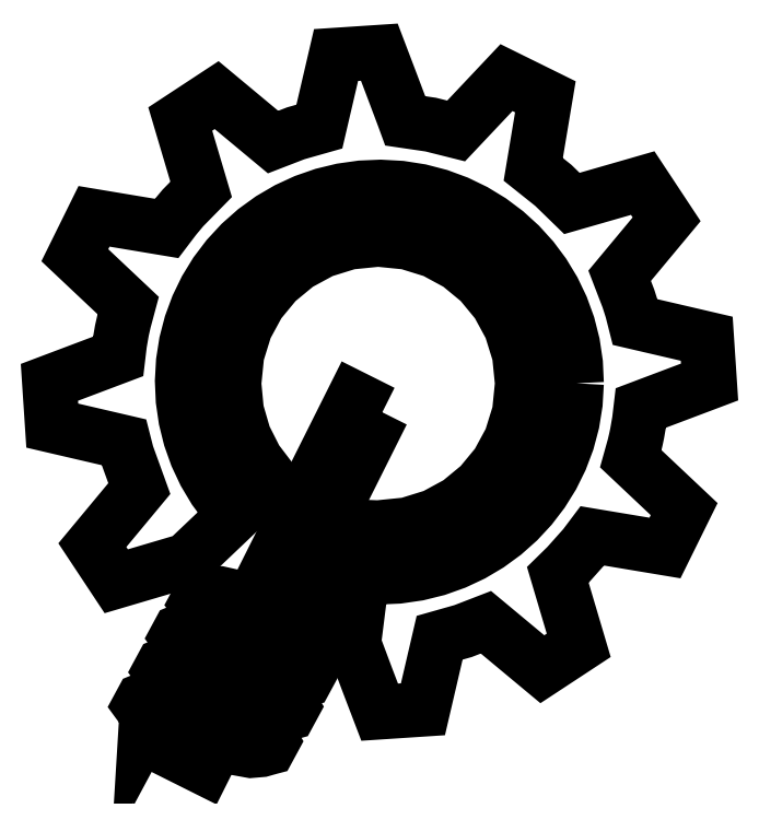
<metadata>
{"format":"dxf","ext":"dxf","renderer":"ezdxf+matplotlib","layout":"modelspace","background":"white","min_lineweight":24,"dpi":150}
</metadata>
<code>
0
SECTION
2
ENTITIES
0
LWPOLYLINE
8
nova-labs_logo
90
2
70
0
10
-57.88
20
-56.21
30
0
10
-57.81
20
-56.08
30
0
0
LWPOLYLINE
8
nova-labs_logo
90
2
70
0
10
-64.32
20
-67.15
30
0
10
-64.25
20
-67.02
30
0
0
LWPOLYLINE
8
nova-labs_logo
90
2
70
0
10
-57.81
20
-56.08
30
0
10
-57.88
20
-56.21
30
0
0
LWPOLYLINE
8
nova-labs_logo
90
2
70
0
10
-69.77
20
-78.22
30
0
10
-69.7
20
-78.09
30
0
0
LWPOLYLINE
8
nova-labs_logo
90
2
70
0
10
-64.25
20
-67.02
30
0
10
-64.32
20
-67.15
30
0
0
LWPOLYLINE
8
nova-labs_logo
90
2
70
0
10
-76.44
20
-89.59
30
0
10
-76.37
20
-89.46
30
0
0
LWPOLYLINE
8
nova-labs_logo
90
2
70
0
10
-69.7
20
-78.09
30
0
10
-69.77
20
-78.22
30
0
0
LWPOLYLINE
8
nova-labs_logo
90
2
70
0
10
-76.37
20
-89.46
30
0
10
-76.44
20
-89.59
30
0
0
LWPOLYLINE
8
gear
90
129
70
0
10
64.52
20
21.17
30
0
10
64.15
20
14.64
30
0
10
63.13
20
8.295
30
0
10
61.51
20
2.18
30
0
10
59.3
20
-3.68
30
0
10
56.55
20
-9.251
30
0
10
53.28
20
-14.5
30
0
10
49.54
20
-19.4
30
0
10
45.34
20
-23.91
30
0
10
40.73
20
-28.01
30
0
10
35.74
20
-31.66
30
0
10
30.4
20
-34.83
30
0
10
24.74
20
-37.49
30
0
10
18.8
20
-39.6
30
0
10
12.6
20
-41.14
30
0
10
6.183
20
-42.07
30
0
10
-0.4202
20
-42.36
30
0
10
-5.676
20
-42.12
30
0
10
-8.431
20
-64.09
30
0
10
-4.129
20
-75.59
30
0
10
0.062
20
-86.57
30
0
10
14.24
20
-85.63
30
0
10
19.7
20
-62.19
30
0
10
27.4
20
-60
30
0
10
34.86
20
-57.12
30
0
10
53.34
20
-72.5
30
0
10
65.25
20
-64.67
30
0
10
58.41
20
-41.62
30
0
10
61.45
20
-38.64
30
0
10
67.13
20
-32.27
30
0
10
69.72
20
-28.82
30
0
10
93.49
20
-32.79
30
0
10
99.78
20
-20.05
30
0
10
82.29
20
-3.564
30
0
10
83.45
20
0.5722
30
0
10
83.95
20
2.668
30
0
10
84.39
20
4.764
30
0
10
85.11
20
8.901
30
0
10
85.6
20
13.09
30
0
10
108.1
20
21.59
30
0
10
107.2
20
35.76
30
0
10
83.73
20
41.22
30
0
10
82.73
20
45.13
30
0
10
81.52
20
48.94
30
0
10
78.65
20
56.39
30
0
10
94.04
20
74.89
30
0
10
86.21
20
86.75
30
0
10
63.02
20
80.07
30
0
10
56.93
20
86
30
0
10
50.36
20
91.24
30
0
10
54.33
20
115
30
0
10
41.59
20
121.3
30
0
10
25.1
20
103.8
30
0
10
16.8
20
105.9
30
0
10
8.445
20
107.1
30
0
10
7.921
20
108.6
30
0
10
4.143
20
118.7
30
0
10
3.978
20
119
30
0
10
-0.04839
20
129.6
30
0
10
-14.22
20
128.7
30
0
10
-19.68
20
105.3
30
0
10
-27.38
20
103.1
30
0
10
-34.85
20
100.2
30
0
10
-53.33
20
115.6
30
0
10
-65.24
20
107.7
30
0
10
-58.4
20
84.68
30
0
10
-64.36
20
78.61
30
0
10
-67.11
20
75.36
30
0
10
-67.11
20
75.3
30
0
10
-69.71
20
71.88
30
0
10
-93.48
20
75.85
30
0
10
-99.76
20
63.11
30
0
10
-82.28
20
46.62
30
0
10
-83.27
20
43.04
30
0
10
-83.66
20
41.5
30
0
10
-84.35
20
38.46
30
0
10
-85.09
20
34.16
30
0
10
-85.59
20
29.97
30
0
10
-108.1
20
21.47
30
0
10
-107.2
20
7.301
30
0
10
-83.71
20
1.841
30
0
10
-82.72
20
-2.048
30
0
10
-78.64
20
-13.33
30
0
10
-94.03
20
-31.8
30
0
10
-94.03
20
-31.86
30
0
10
-86.2
20
-43.69
30
0
10
-63.14
20
-36.88
30
0
10
-47.37
20
-21.88
30
0
10
-50.22
20
-18.66
30
0
10
-53.96
20
-13.59
30
0
10
-57.17
20
-8.211
30
0
10
-59.83
20
-2.557
30
0
10
-61.92
20
3.326
30
0
10
-63.42
20
9.396
30
0
10
-64.32
20
15.61
30
0
10
-64.59
20
21.93
30
0
10
-64.24
20
28.25
30
0
10
-63.27
20
34.45
30
0
10
-61.69
20
40.5
30
0
10
-59.53
20
46.36
30
0
10
-56.81
20
51.98
30
0
10
-53.53
20
57.33
30
0
10
-49.73
20
62.35
30
0
10
-45.41
20
67.01
30
0
10
-40.65
20
71.23
30
0
10
-35.53
20
74.94
30
0
10
-30.1
20
78.11
30
0
10
-24.39
20
80.74
30
0
10
-18.44
20
82.81
30
0
10
-12.31
20
84.3
30
0
10
-6.033
20
85.19
30
0
10
0.3494
20
85.46
30
0
10
6.948
20
85.09
30
0
10
13.35
20
84.09
30
0
10
19.53
20
82.48
30
0
10
25.45
20
80.29
30
0
10
31.08
20
77.57
30
0
10
36.38
20
74.33
30
0
10
41.33
20
70.63
30
0
10
45.89
20
66.47
30
0
10
50.03
20
61.91
30
0
10
53.71
20
56.97
30
0
10
56.92
20
51.68
30
0
10
59.6
20
46.08
30
0
10
61.74
20
40.19
30
0
10
63.29
20
34.06
30
0
10
64.23
20
27.71
30
0
10
64.52
20
21.17
30
0
10
64.52
20
21.17
30
0
0
LWPOLYLINE
8
threads
90
24
70
1
10
-16.6
20
-62.9
30
0
10
-18.87
20
-59.04
30
0
10
-19
20
-58.11
30
0
10
-19.49
20
-58.96
30
0
10
-24.27
20
-57.75
30
0
10
-36.95
20
-52.8
30
0
10
-49.08
20
-48.43
30
0
10
-52.49
20
-47.67
30
0
10
-54.67
20
-47.55
30
0
10
-56.94
20
-48.43
30
0
10
-59.1
20
-49.32
30
0
10
-59.89
20
-50.78
30
0
10
-58.35
20
-52.88
30
0
10
-57.72
20
-54.45
30
0
10
-57.81
20
-56.08
30
0
10
-57.13
20
-54.81
30
0
10
-54.83
20
-55.14
30
0
10
-50.72
20
-56.53
30
0
10
-38.55
20
-61.47
30
0
10
-29.26
20
-64.77
30
0
10
-23.53
20
-65.81
30
0
10
-20.12
20
-65.51
30
0
10
-17.75
20
-64.84
30
0
10
-17.63
20
-64.81
30
0
0
LWPOLYLINE
8
threads
90
24
70
1
10
-25.44
20
-69.05
30
0
10
-25.93
20
-69.91
30
0
10
-30.71
20
-68.7
30
0
10
-43.39
20
-63.76
30
0
10
-55.52
20
-59.38
30
0
10
-58.93
20
-58.61
30
0
10
-61.11
20
-58.5
30
0
10
-63.38
20
-59.37
30
0
10
-65.53
20
-60.26
30
0
10
-66.33
20
-61.73
30
0
10
-64.78
20
-63.83
30
0
10
-64.15
20
-65.41
30
0
10
-64.25
20
-67.02
30
0
10
-63.56
20
-65.76
30
0
10
-61.26
20
-66.09
30
0
10
-57.16
20
-67.48
30
0
10
-44.99
20
-72.41
30
0
10
-35.7
20
-75.72
30
0
10
-29.97
20
-76.75
30
0
10
-26.55
20
-76.46
30
0
10
-24.19
20
-75.78
30
0
10
-24.07
20
-75.75
30
0
10
-23.04
20
-73.84
30
0
10
-25.3
20
-69.98
30
0
0
LWPOLYLINE
8
threads
90
24
70
1
10
-30.89
20
-80.12
30
0
10
-31.38
20
-80.98
30
0
10
-36.16
20
-79.77
30
0
10
-48.84
20
-74.82
30
0
10
-60.97
20
-70.45
30
0
10
-64.38
20
-69.69
30
0
10
-66.56
20
-69.57
30
0
10
-68.83
20
-70.44
30
0
10
-70.98
20
-71.33
30
0
10
-71.78
20
-72.8
30
0
10
-70.24
20
-74.9
30
0
10
-69.6
20
-76.47
30
0
10
-69.7
20
-78.09
30
0
10
-69.02
20
-76.82
30
0
10
-66.72
20
-77.15
30
0
10
-62.61
20
-78.55
30
0
10
-50.44
20
-83.48
30
0
10
-41.14
20
-86.79
30
0
10
-35.42
20
-87.83
30
0
10
-32
20
-87.53
30
0
10
-29.63
20
-86.85
30
0
10
-29.52
20
-86.82
30
0
10
-28.49
20
-84.92
30
0
10
-30.75
20
-81.05
30
0
0
LWPOLYLINE
8
threads
90
24
70
1
10
-37.56
20
-91.49
30
0
10
-38.05
20
-92.34
30
0
10
-42.83
20
-91.14
30
0
10
-55.51
20
-86.19
30
0
10
-67.64
20
-81.82
30
0
10
-71.05
20
-81.05
30
0
10
-73.23
20
-80.94
30
0
10
-75.5
20
-81.81
30
0
10
-77.65
20
-82.7
30
0
10
-78.44
20
-84.17
30
0
10
-76.9
20
-86.27
30
0
10
-76.27
20
-87.84
30
0
10
-76.37
20
-89.46
30
0
10
-75.68
20
-88.2
30
0
10
-73.38
20
-88.52
30
0
10
-69.27
20
-89.92
30
0
10
-57.11
20
-94.84
30
0
10
-47.82
20
-98.15
30
0
10
-42.09
20
-99.19
30
0
10
-38.68
20
-98.9
30
0
10
-36.31
20
-98.22
30
0
10
-36.19
20
-98.19
30
0
10
-35.15
20
-96.28
30
0
10
-37.42
20
-92.42
30
0
0
LWPOLYLINE
8
inner
90
4
70
1
10
-54.64
20
-99.39
30
0
10
-63.95
20
-94.73
30
0
10
-66.65
20
-100.1
30
0
10
-57.34
20
-104.8
30
0
0
LWPOLYLINE
8
inner
90
4
70
1
10
0.9254
20
11.67
30
0
10
-8.38
20
16.33
30
0
10
-40.28
20
-47.43
30
0
10
-30.97
20
-52.08
30
0
0
LWPOLYLINE
8
inner
90
88
70
1
10
54.13
20
21.53
30
0
10
53.85
20
16.02
30
0
10
53.04
20
10.67
30
0
10
51.71
20
5.499
30
0
10
49.89
20
0.545
30
0
10
47.62
20
-4.168
30
0
10
44.92
20
-8.613
30
0
10
41.82
20
-12.76
30
0
10
38.34
20
-16.59
30
0
10
34.51
20
-20.07
30
0
10
30.36
20
-23.18
30
0
10
25.92
20
-25.88
30
0
10
21.2
20
-28.15
30
0
10
16.25
20
-29.96
30
0
10
11.08
20
-31.29
30
0
10
5.728
20
-32.11
30
0
10
0.2159
20
-32.38
30
0
10
-4.669
20
-32.14
30
0
10
-3.834
20
-26
30
0
10
-0.4343
20
-26.12
30
0
10
9.08
20
-25.16
30
0
10
17.94
20
-22.41
30
0
10
25.96
20
-18.06
30
0
10
32.95
20
-12.29
30
0
10
38.71
20
-5.305
30
0
10
43.07
20
2.714
30
0
10
45.82
20
11.58
30
0
10
46.78
20
21.09
30
0
10
45.82
20
30.61
30
0
10
43.07
20
39.47
30
0
10
38.71
20
47.49
30
0
10
32.95
20
54.47
30
0
10
25.96
20
60.24
30
0
10
17.94
20
64.59
30
0
10
9.08
20
67.34
30
0
10
-0.4343
20
68.3
30
0
10
-9.949
20
67.34
30
0
10
-18.81
20
64.59
30
0
10
-26.83
20
60.24
30
0
10
-33.82
20
54.47
30
0
10
-39.58
20
47.49
30
0
10
-43.93
20
39.47
30
0
10
-46.69
20
30.61
30
0
10
-47.64
20
21.09
30
0
10
-46.8
20
12.13
30
0
10
-44.36
20
3.745
30
0
10
-40.48
20
-3.921
30
0
10
-35.33
20
-10.71
30
0
10
-39.68
20
-14.68
30
0
10
-41.39
20
-12.76
30
0
10
-44.49
20
-8.613
30
0
10
-47.19
20
-4.168
30
0
10
-49.46
20
0.545
30
0
10
-51.28
20
5.499
30
0
10
-52.6
20
10.67
30
0
10
-53.42
20
16.02
30
0
10
-53.7
20
21.53
30
0
10
-53.42
20
27.04
30
0
10
-52.6
20
32.4
30
0
10
-51.28
20
37.56
30
0
10
-49.46
20
42.52
30
0
10
-47.19
20
47.23
30
0
10
-44.49
20
51.68
30
0
10
-41.39
20
55.83
30
0
10
-37.91
20
59.65
30
0
10
-34.08
20
63.13
30
0
10
-29.93
20
66.24
30
0
10
-25.48
20
68.94
30
0
10
-20.77
20
71.21
30
0
10
-15.82
20
73.02
30
0
10
-10.65
20
74.35
30
0
10
-5.297
20
75.17
30
0
10
0.2159
20
75.45
30
0
10
5.728
20
75.17
30
0
10
11.08
20
74.35
30
0
10
16.25
20
73.02
30
0
10
21.2
20
71.21
30
0
10
25.92
20
68.94
30
0
10
30.36
20
66.24
30
0
10
34.51
20
63.13
30
0
10
38.34
20
59.65
30
0
10
41.82
20
55.83
30
0
10
44.92
20
51.68
30
0
10
47.62
20
47.23
30
0
10
49.89
20
42.52
30
0
10
51.71
20
37.56
30
0
10
53.04
20
32.4
30
0
10
53.85
20
27.04
30
0
0
ENDSEC
0
EOF

</code>
